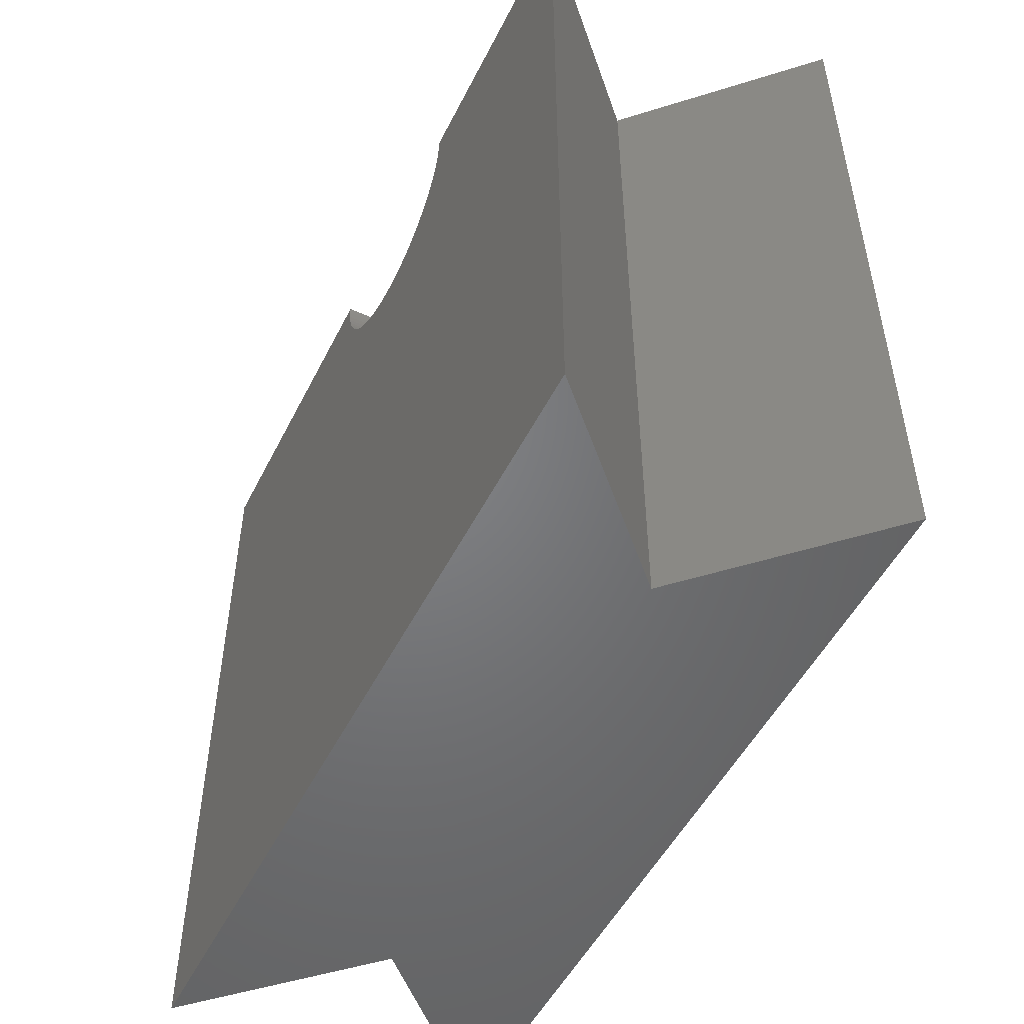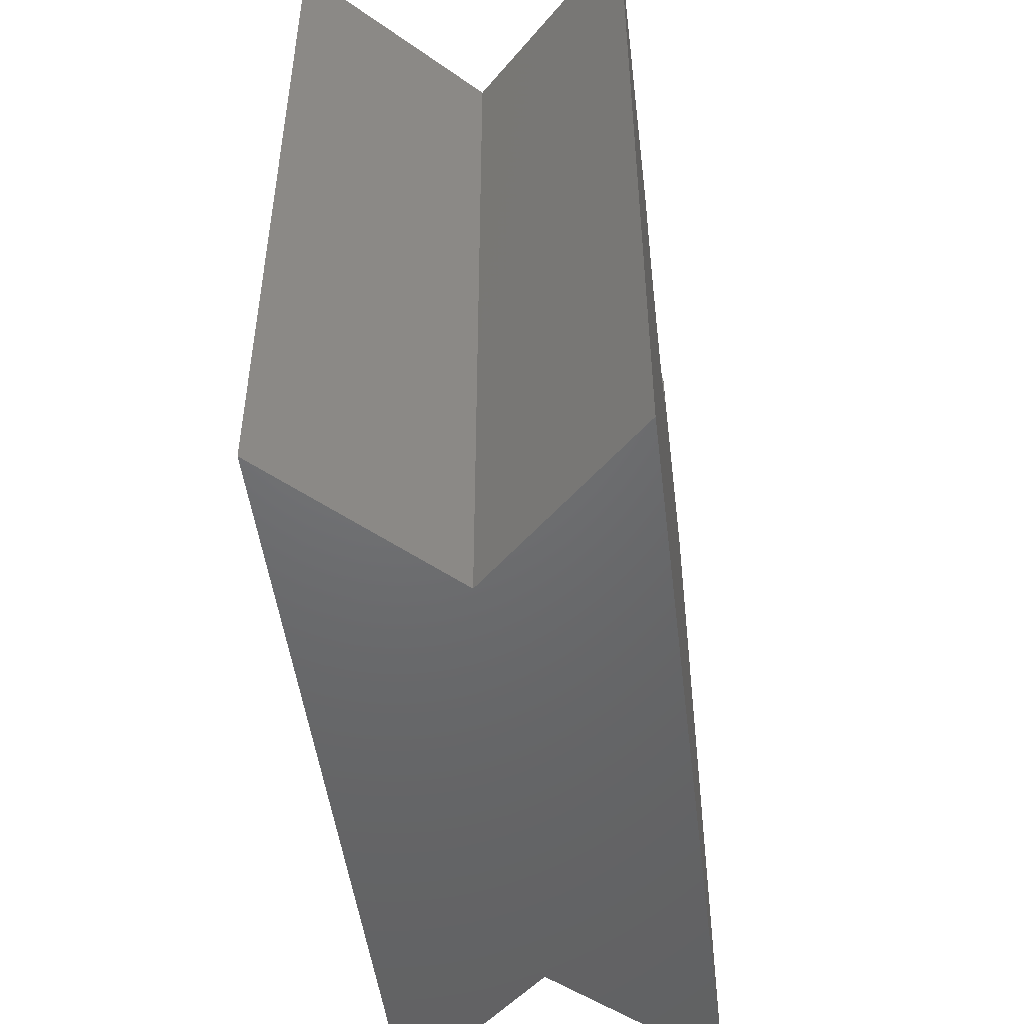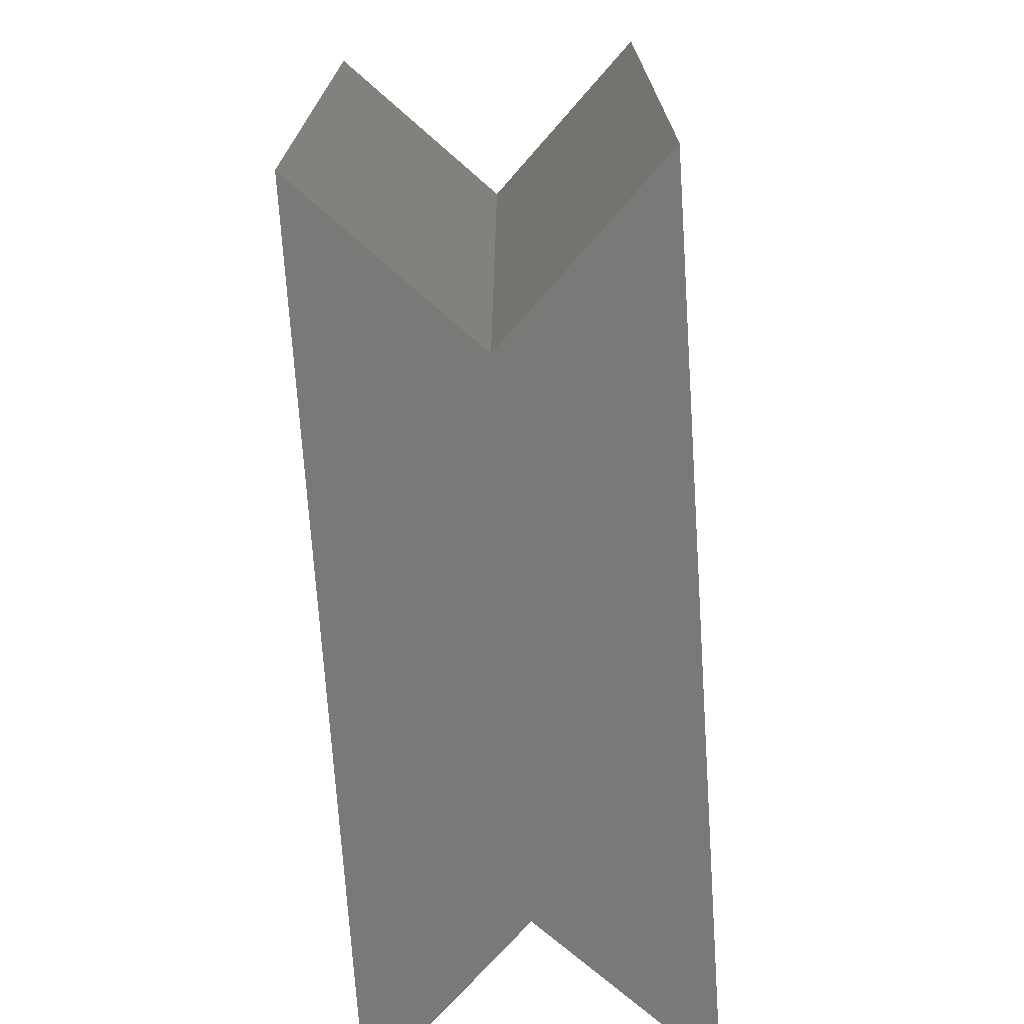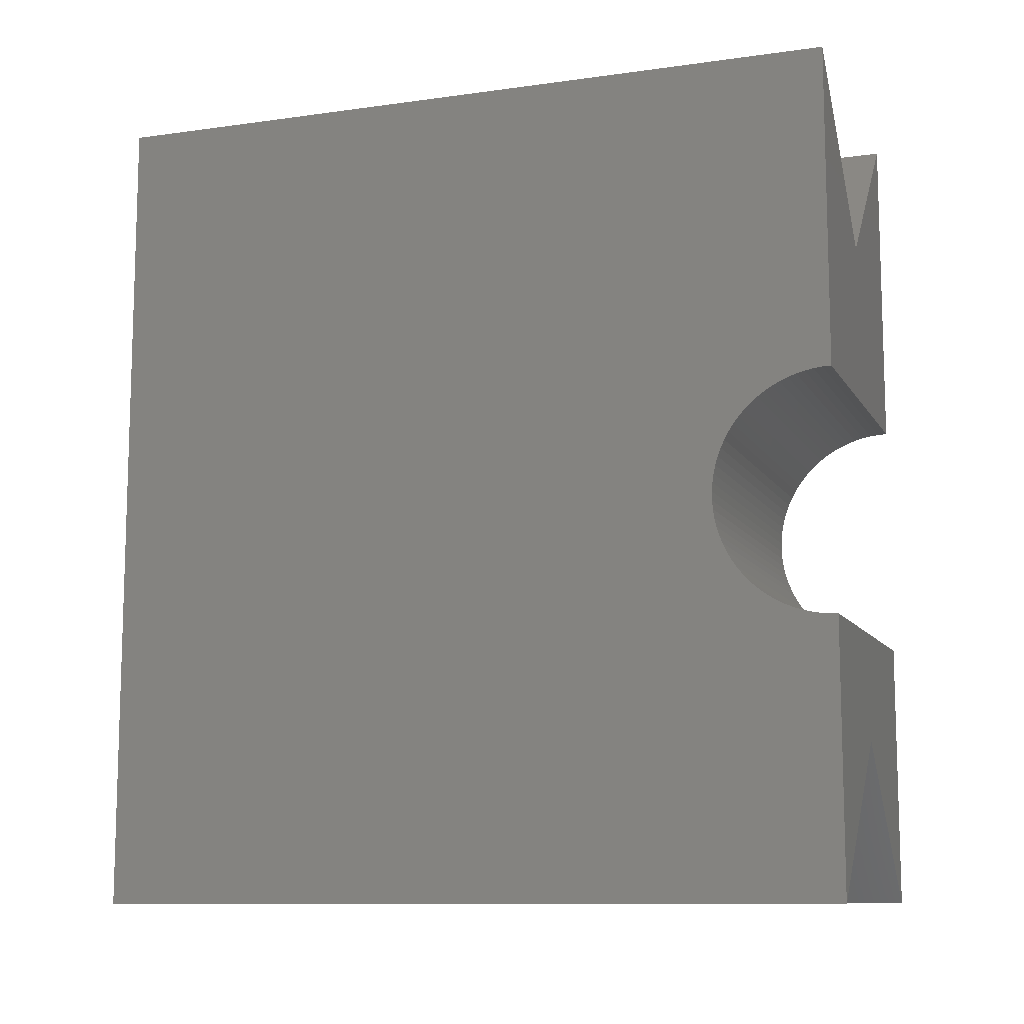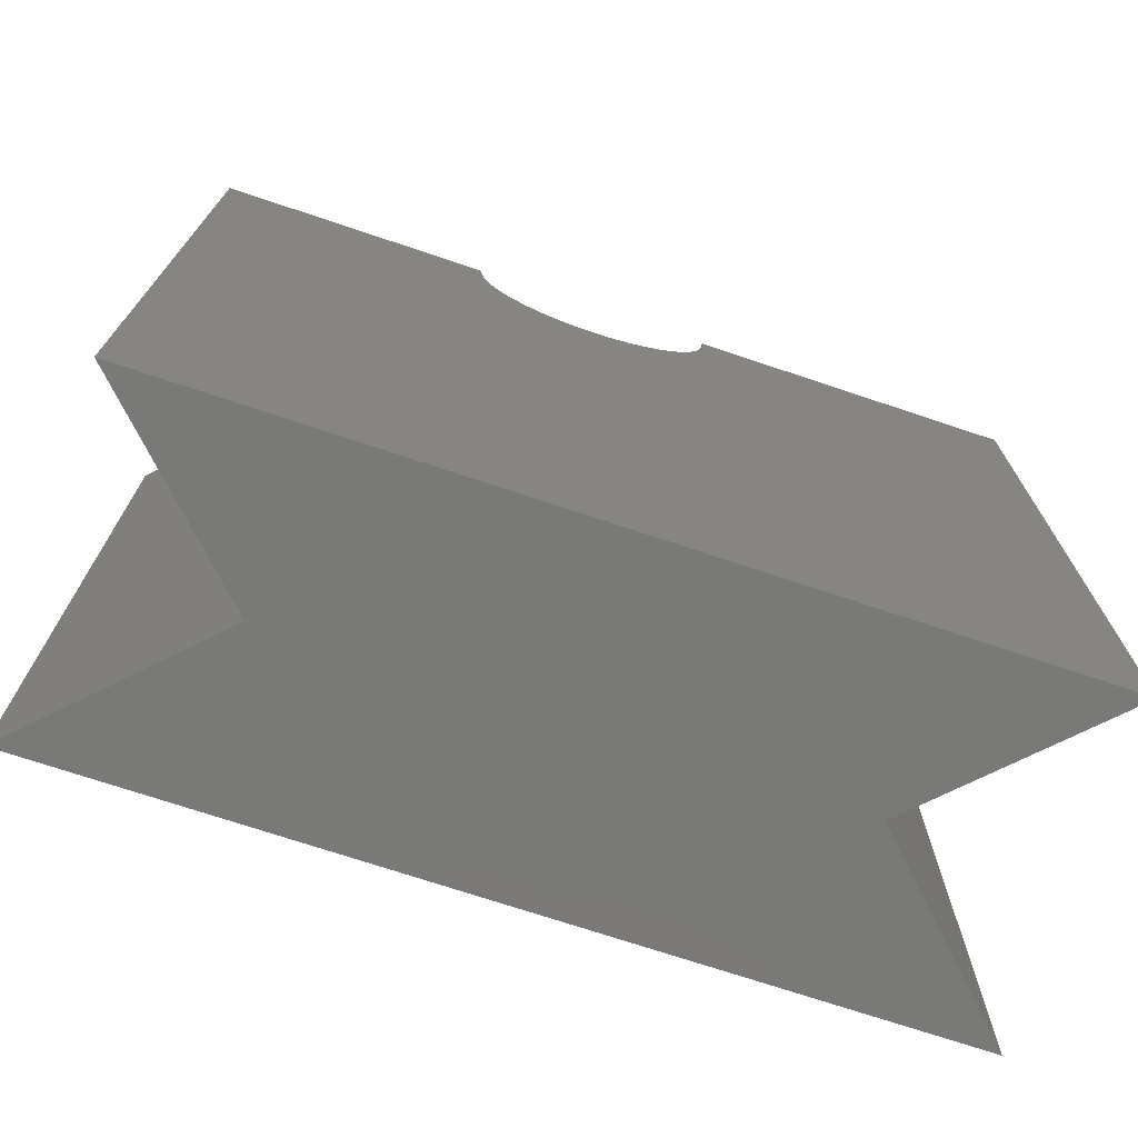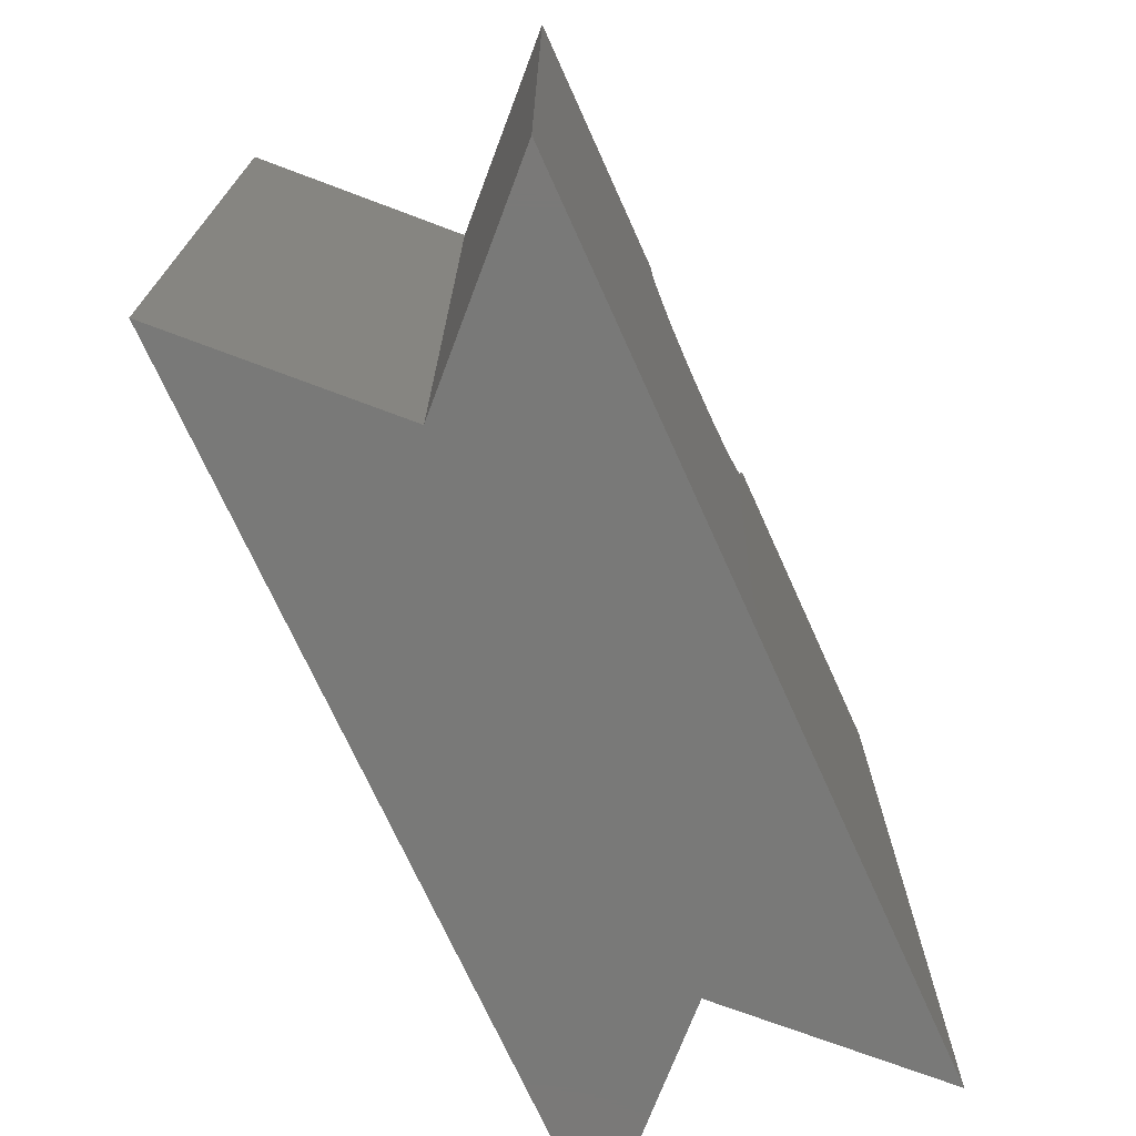
<metadata>
{"format":"stl","ext":"stl","renderer":"f3d","projection":"perspective","resolution":1024,"background":"white","views":[{"elev":-50.8,"azim":-26.1,"up":"+Z"},{"elev":-48.5,"azim":-173.0,"up":"+Z"},{"elev":-72.3,"azim":-176.2,"up":"+Z"},{"elev":-10.5,"azim":-70.7,"up":"+Y"},{"elev":-72.2,"azim":71.5,"up":"+Z"},{"elev":-72.0,"azim":24.3,"up":"+Z"}]}
</metadata>
<code>
# stl→obj: 100 verts, 196 faces
v 2 -5.21 9.533
v 2 -1.851 9.533
v -3.932e-16 -3.21 9.533
v -2 -1.851 9.533
v -2 -5.21 9.533
v -2 5.21 9.533
v -2 1.149 9.533
v 3.932e-16 3.21 9.533
v 2 1.149 9.533
v 2 5.21 9.533
v 2 -1.847 9.423
v 2 -5.21 0
v 2 -1.31 8.38
v 2 5.21 0
v 2 -0.2961 8.034
v 2 0.6902 8.453
v 2 1.145 9.423
v 2 1.133 9.314
v 2 1.113 9.207
v 2 1.086 9.101
v 2 1.05 8.997
v 2 1.007 8.896
v 2 0.9572 8.799
v 2 0.9001 8.705
v 2 0.8364 8.616
v 2 0.7663 8.532
v 2 0.6086 8.38
v 2 0.5219 8.313
v 2 0.4305 8.252
v 2 0.335 8.199
v 2 0.2358 8.152
v 2 0.1334 8.113
v 2 0.02852 8.081
v 2 -0.07842 8.058
v 2 -0.1868 8.042
v 2 -0.4057 8.034
v 2 -0.5149 8.042
v 2 -0.6233 8.058
v 2 -0.7303 8.081
v 2 -0.8352 8.113
v 2 -0.9375 8.152
v 2 -1.037 8.199
v 2 -1.132 8.252
v 2 -1.224 8.313
v 2 -1.392 8.453
v 2 -1.468 8.532
v 2 -1.538 8.616
v 2 -1.602 8.705
v 2 -1.659 8.799
v 2 -1.709 8.896
v 2 -1.752 8.997
v 2 -1.787 9.101
v 2 -1.815 9.207
v 2 -1.835 9.314
v -2 -1.847 9.423
v -2 -1.835 9.314
v -2 -1.815 9.207
v -2 -1.787 9.101
v -2 -1.752 8.997
v -2 -1.709 8.896
v -2 -1.659 8.799
v -2 -1.602 8.705
v -2 -1.538 8.616
v -2 -1.468 8.532
v -2 -1.392 8.453
v -2 -1.31 8.38
v -2 -1.224 8.313
v -2 -5.21 0
v -2 -1.132 8.252
v -2 -1.037 8.199
v -2 -0.9375 8.152
v -2 -0.8352 8.113
v -2 -0.7303 8.081
v -2 -0.6233 8.058
v -2 -0.5149 8.042
v -2 -0.4057 8.034
v -2 -0.2961 8.034
v -2 -0.1868 8.042
v -2 5.21 0
v -2 -0.07842 8.058
v -2 0.02852 8.081
v -2 0.1334 8.113
v -2 0.2358 8.152
v -2 0.335 8.199
v -2 0.4305 8.252
v -2 0.5219 8.313
v -2 0.6086 8.38
v -2 0.6902 8.453
v -2 0.7663 8.532
v -2 0.8364 8.616
v -2 0.9001 8.705
v -2 0.9572 8.799
v -2 1.007 8.896
v -2 1.05 8.997
v -2 1.086 9.101
v -2 1.113 9.207
v -2 1.133 9.314
v -2 1.145 9.423
v -3.932e-16 -3.21 0
v 3.932e-16 3.21 0
f 1 2 3
f 2 4 3
f 4 5 3
f 6 7 8
f 7 9 8
f 9 10 8
f 11 2 1
f 1 12 13
f 12 14 15
f 14 10 16
f 10 9 17
f 17 18 10
f 18 19 10
f 19 20 10
f 20 21 10
f 21 22 10
f 22 23 10
f 23 24 10
f 24 25 10
f 25 26 10
f 26 16 10
f 16 27 14
f 27 28 14
f 28 29 14
f 29 30 14
f 30 31 14
f 31 32 14
f 32 33 14
f 33 34 14
f 34 35 14
f 35 15 14
f 15 36 12
f 36 37 12
f 37 38 12
f 38 39 12
f 39 40 12
f 40 41 12
f 41 42 12
f 42 43 12
f 43 44 12
f 44 13 12
f 13 45 1
f 45 46 1
f 46 47 1
f 47 48 1
f 48 49 1
f 49 50 1
f 50 51 1
f 51 52 1
f 52 53 1
f 53 54 1
f 54 11 1
f 5 4 55
f 55 56 5
f 56 57 5
f 57 58 5
f 58 59 5
f 59 60 5
f 60 61 5
f 61 62 5
f 62 63 5
f 63 64 5
f 64 65 5
f 65 66 5
f 66 67 68
f 67 69 68
f 69 70 68
f 70 71 68
f 71 72 68
f 72 73 68
f 73 74 68
f 74 75 68
f 75 76 68
f 76 77 68
f 77 78 79
f 78 80 79
f 80 81 79
f 81 82 79
f 82 83 79
f 83 84 79
f 84 85 79
f 85 86 79
f 86 87 79
f 87 88 79
f 88 89 6
f 89 90 6
f 90 91 6
f 91 92 6
f 92 93 6
f 93 94 6
f 94 95 6
f 95 96 6
f 96 97 6
f 97 98 6
f 98 7 6
f 6 79 88
f 79 68 77
f 68 5 66
f 98 17 9
f 7 98 9
f 97 18 17
f 98 97 17
f 96 19 18
f 97 96 18
f 95 20 19
f 96 95 19
f 94 21 20
f 95 94 20
f 93 22 21
f 94 93 21
f 92 23 22
f 93 92 22
f 91 24 23
f 92 91 23
f 90 25 24
f 91 90 24
f 89 26 25
f 90 89 25
f 88 16 26
f 89 88 26
f 87 27 16
f 88 87 16
f 86 28 27
f 87 86 27
f 85 29 28
f 86 85 28
f 84 30 29
f 85 84 29
f 83 31 30
f 84 83 30
f 82 32 31
f 83 82 31
f 81 33 32
f 82 81 32
f 80 34 33
f 81 80 33
f 78 35 34
f 80 78 34
f 77 15 35
f 78 77 35
f 76 36 15
f 77 76 15
f 75 37 36
f 76 75 36
f 74 38 37
f 75 74 37
f 73 39 38
f 74 73 38
f 72 40 39
f 73 72 39
f 71 41 40
f 72 71 40
f 70 42 41
f 71 70 41
f 69 43 42
f 70 69 42
f 67 44 43
f 69 67 43
f 66 13 44
f 67 66 44
f 65 45 13
f 66 65 13
f 64 46 45
f 65 64 45
f 63 47 46
f 64 63 46
f 62 48 47
f 63 62 47
f 61 49 48
f 62 61 48
f 60 50 49
f 61 60 49
f 59 51 50
f 60 59 50
f 58 52 51
f 59 58 51
f 57 53 52
f 58 57 52
f 56 54 53
f 57 56 53
f 55 11 54
f 56 55 54
f 4 2 11
f 55 4 11
f 5 68 99
f 99 3 5
f 3 99 12
f 12 1 3
f 10 14 100
f 100 8 10
f 8 100 79
f 79 6 8
f 100 68 79
f 100 99 68
f 14 12 99
f 99 100 14

</code>
